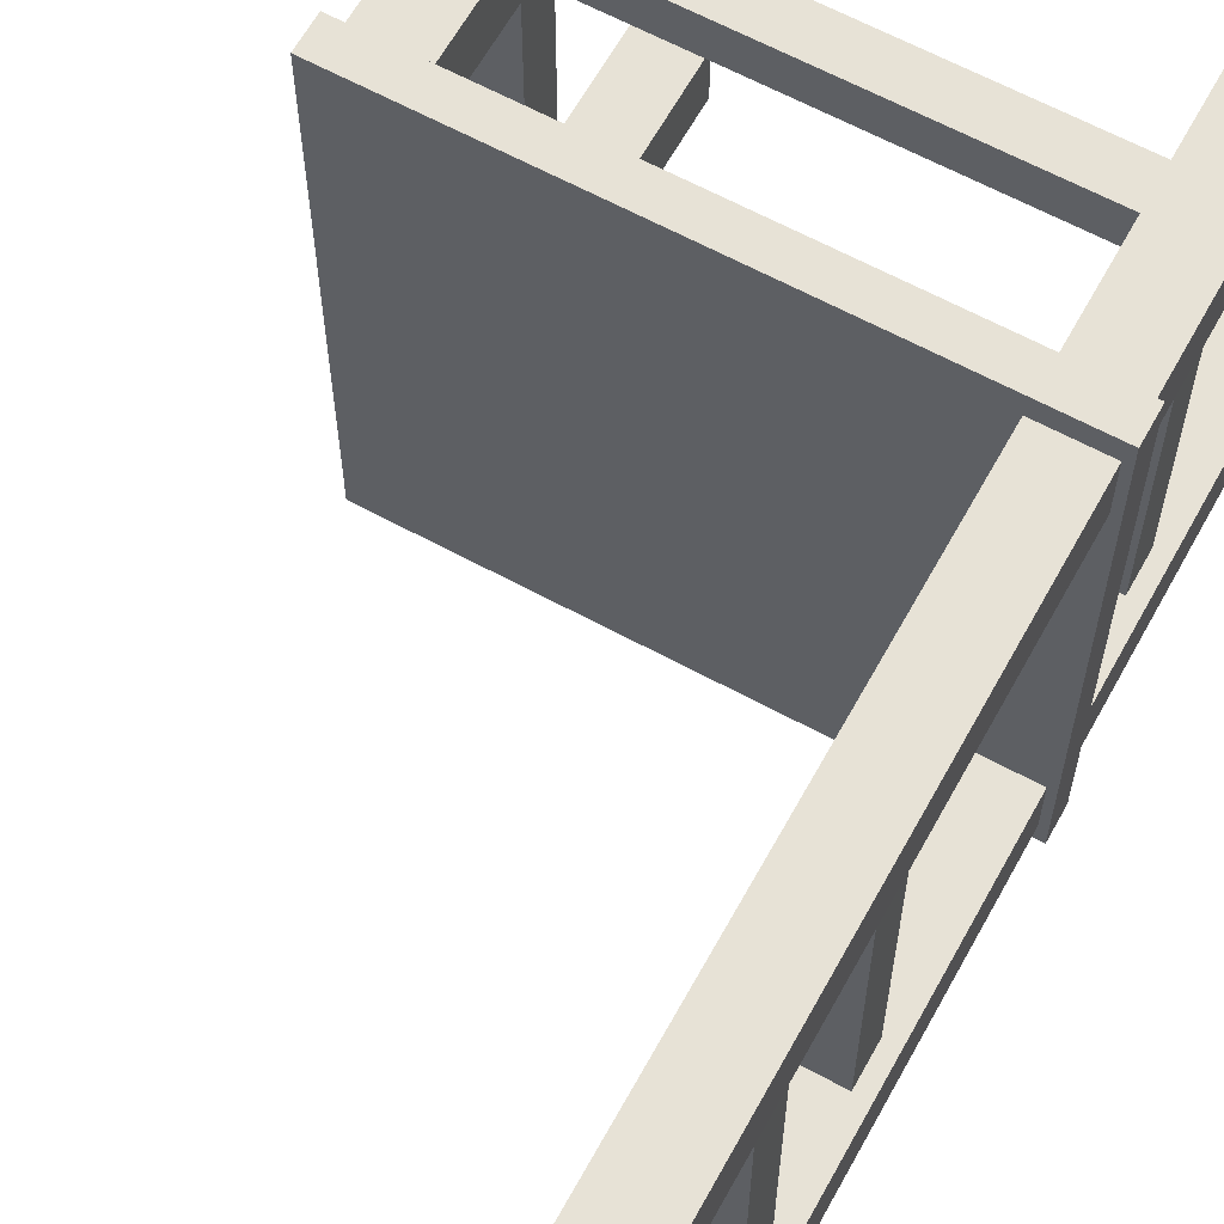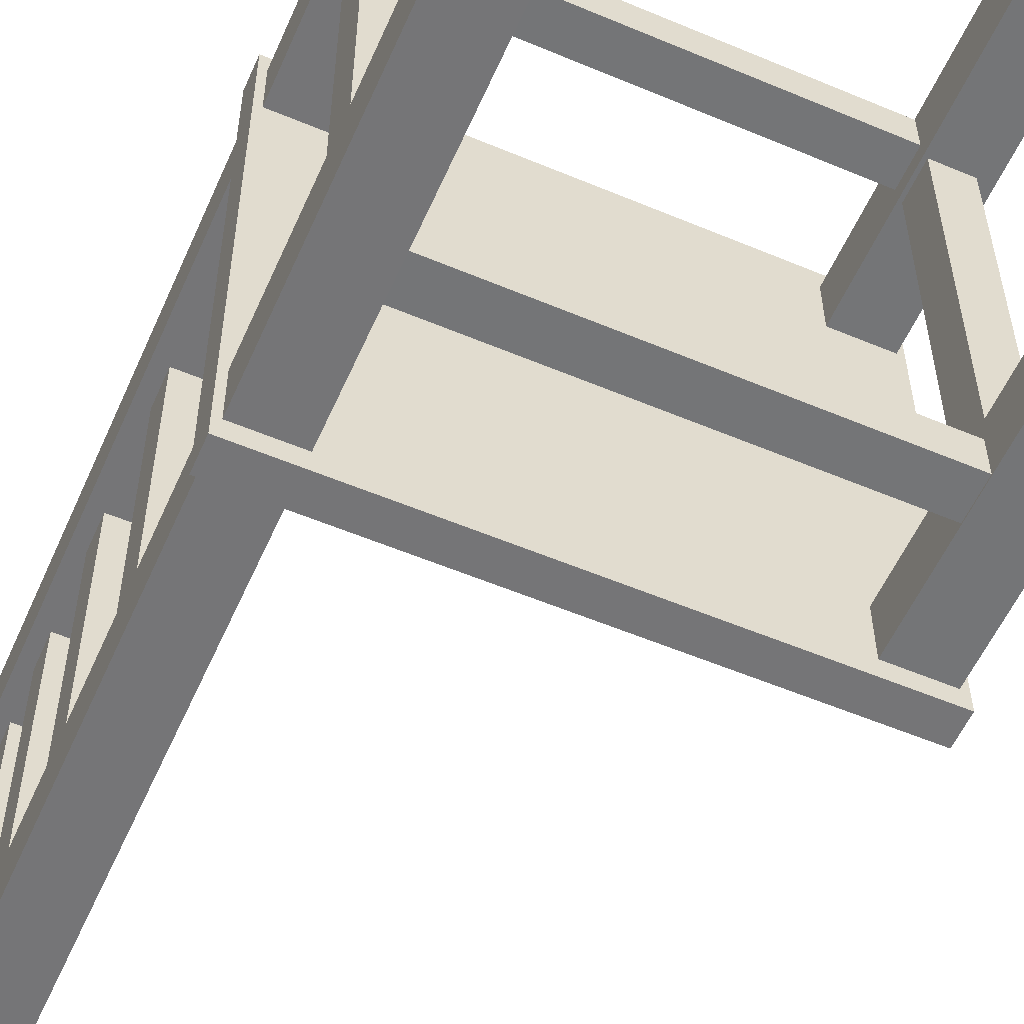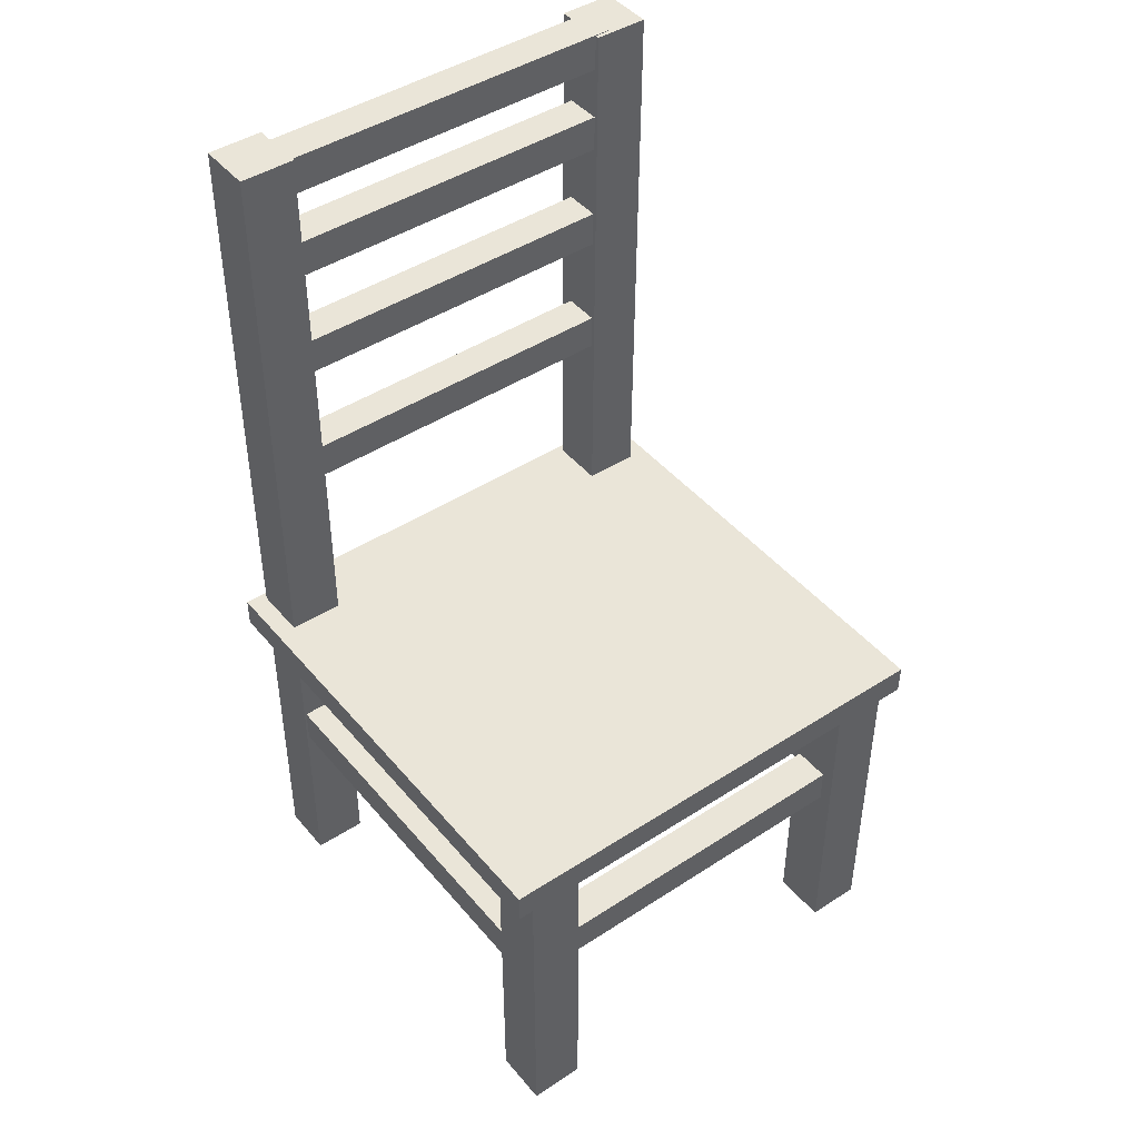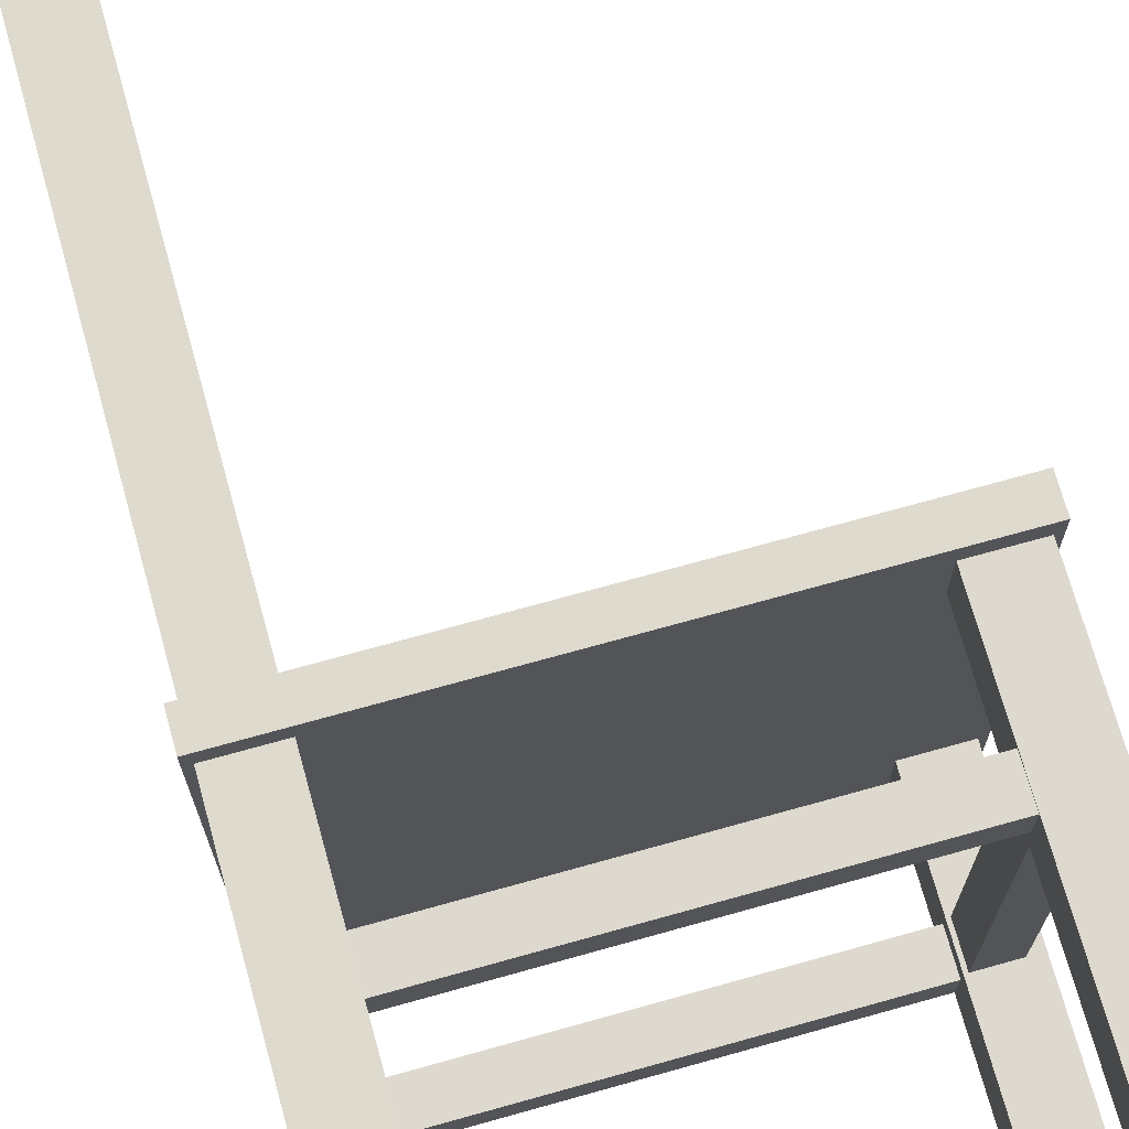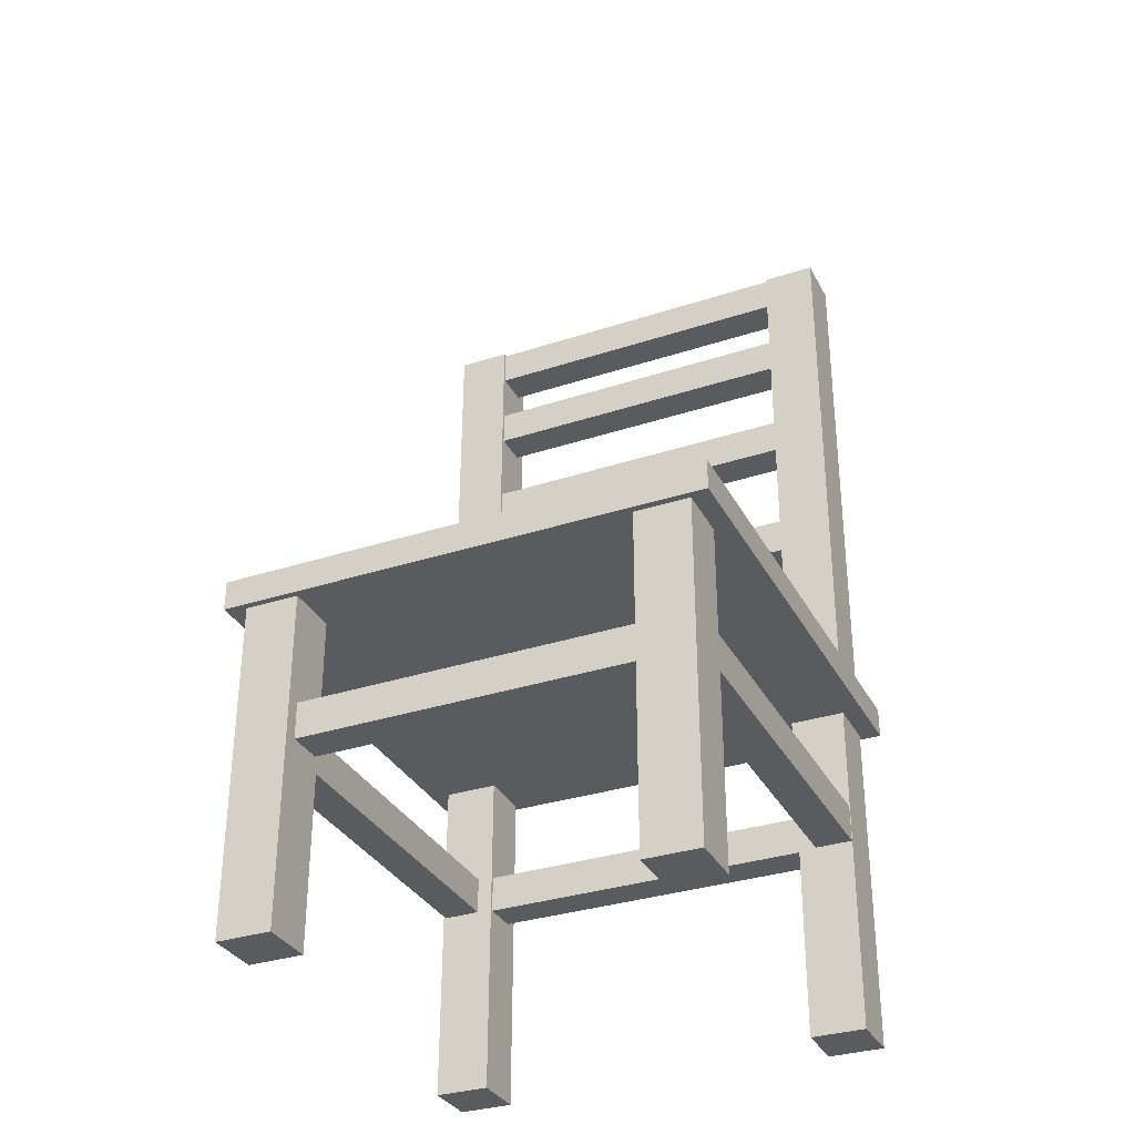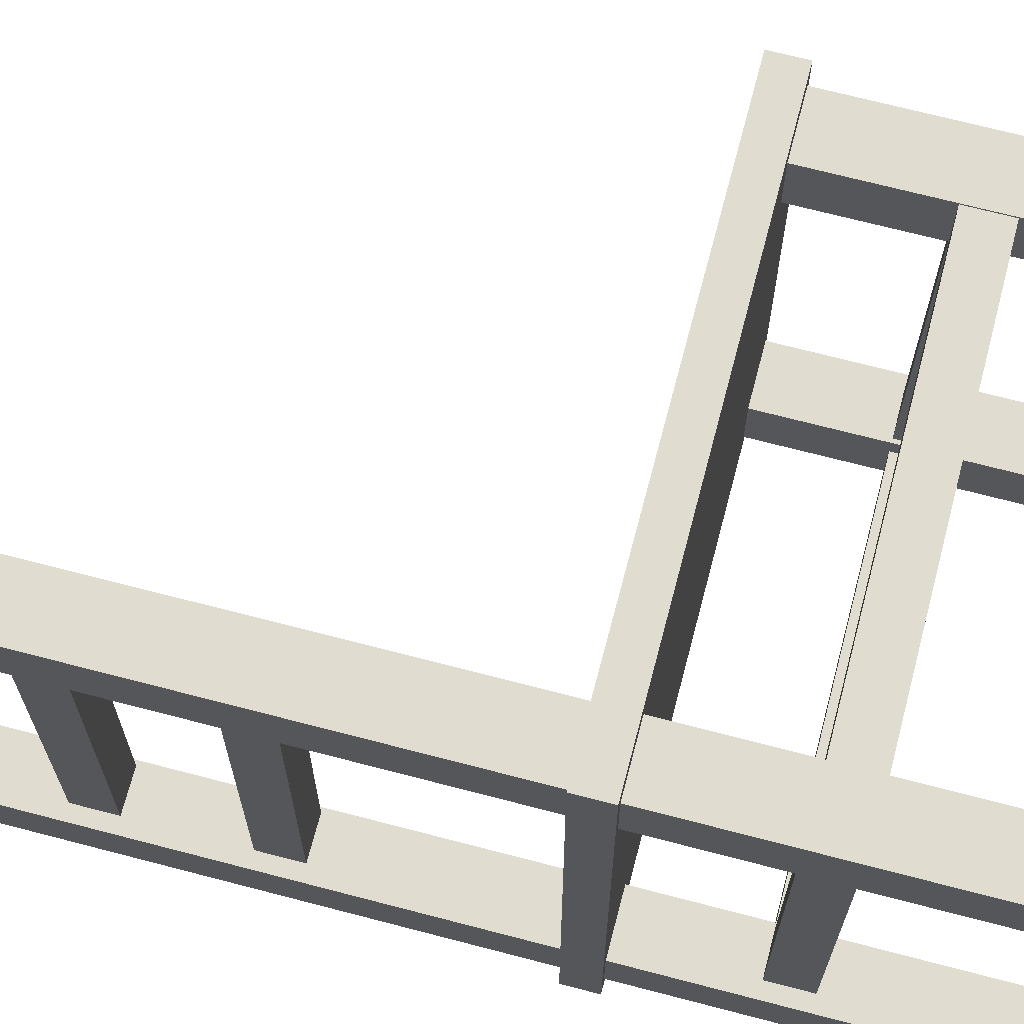
<metadata>
{"format":"obj","ext":"obj","renderer":"f3d","projection":"perspective","resolution":1024,"background":"white","views":[{"elev":62.9,"azim":-151.2,"up":"+Z"},{"elev":-56.4,"azim":-23.8,"up":"+Z"},{"elev":44.8,"azim":52.8,"up":"+Y"},{"elev":71.5,"azim":-15.6,"up":"+Z"},{"elev":-33.1,"azim":114.3,"up":"+Y"},{"elev":69.4,"azim":-75.3,"up":"+Z"}]}
</metadata>
<code>
o Cube.010
v -1.088 1.057 -1.092
v -1.088 1.276 -1.092
v -1.088 1.276 1.092
v -1.088 1.057 1.092
v -1.306 1.276 1.092
v -1.306 1.057 1.092
v -1.306 1.276 -1.092
v -1.306 1.057 -1.092
v 1.088 1.057 -1.092
v 1.088 1.057 1.092
v 1.088 1.276 1.092
v 1.088 1.276 -1.092
v 1.306 1.057 1.092
v 1.306 1.276 1.092
v 1.306 1.057 -1.092
v 1.306 1.276 -1.092
v 1.389 1.931 -1.314
v 1.067 1.931 -1.314
v 1.067 1.931 -0.9929
v 1.389 1.931 -0.9929
v 1.389 -0.06914 -0.9929
v 1.067 -0.06914 -0.9929
v 1.067 -0.06914 -1.314
v 1.389 -0.06914 -1.314
v -1.384 5.356 -1.328
v -1.385 5.358 -1.006
v -1.063 5.357 -1.006
v -1.063 5.356 -1.328
v -1.389 -0.07296 -0.983
v -1.068 -0.07321 -0.9825
v -1.067 -0.0746 -1.304
v -1.389 -0.07435 -1.305
v 1.389 1.931 1.314
v 1.389 1.931 0.9929
v 1.067 1.931 0.9929
v 1.067 1.931 1.314
v 1.389 -0.06914 0.9929
v 1.067 -0.06914 0.9929
v 1.067 -0.06914 1.314
v 1.389 -0.06914 1.314
v -1.388 5.368 1.301
v -1.067 5.367 1.301
v -1.066 5.366 0.9799
v -1.388 5.366 0.9794
v -1.392 -0.06439 1.003
v -1.071 -0.06464 1.003
v -1.071 -0.06326 1.325
v -1.393 -0.06301 1.324
v -1.432 1.908 1.431
v -1.428 1.896 -1.428
v 1.432 1.893 -1.424
v 1.427 1.906 1.435
v -1.432 2.085 1.43
v 1.427 2.083 1.435
v 1.432 2.07 -1.425
v -1.428 2.073 -1.429
v 1.092 1.057 -1.088
v 1.092 1.276 -1.088
v -1.092 1.276 -1.088
v -1.092 1.057 -1.088
v -1.092 1.276 -1.306
v -1.092 1.057 -1.306
v 1.092 1.276 -1.306
v 1.092 1.057 -1.306
v 1.092 1.057 1.088
v -1.092 1.057 1.088
v -1.092 1.276 1.088
v 1.092 1.276 1.088
v -1.092 1.057 1.306
v -1.092 1.276 1.306
v 1.092 1.057 1.306
v 1.092 1.276 1.306
v -1.088 3.159 -1.092
v -1.088 3.377 -1.092
v -1.088 3.377 1.092
v -1.088 3.159 1.092
v -1.306 3.377 1.092
v -1.306 3.159 1.092
v -1.306 3.377 -1.092
v -1.306 3.159 -1.092
v -1.088 3.94 -1.092
v -1.088 4.158 -1.092
v -1.088 4.158 1.092
v -1.088 3.94 1.092
v -1.306 4.158 1.092
v -1.306 3.94 1.092
v -1.306 4.158 -1.092
v -1.306 3.94 -1.092
v -1.088 5.143 -1.092
v -1.088 5.361 -1.092
v -1.088 5.361 1.092
v -1.088 5.143 1.092
v -1.306 5.361 1.092
v -1.306 5.143 1.092
v -1.306 5.361 -1.092
v -1.306 5.143 -1.092
v -1.088 4.611 -1.092
v -1.088 4.829 -1.092
v -1.088 4.829 1.092
v -1.088 4.611 1.092
v -1.306 4.829 1.092
v -1.306 4.611 1.092
v -1.306 4.829 -1.092
v -1.306 4.611 -1.092
f 1 3 4
f 3 6 4
f 5 8 6
f 7 1 8
f 6 1 4
f 3 7 5
f 9 11 12
f 13 11 10
f 15 14 13
f 9 16 15
f 9 13 10
f 16 11 14
f 18 20 17
f 20 22 21
f 19 23 22
f 24 22 23
f 17 21 24
f 18 24 23
f 25 27 28
f 29 27 26
f 30 28 27
f 30 32 31
f 32 26 25
f 32 28 31
f 34 36 33
f 38 34 37
f 39 35 38
f 38 40 39
f 37 33 40
f 40 36 39
f 42 44 41
f 45 43 46
f 43 47 46
f 47 45 46
f 41 45 48
f 47 41 48
f 50 52 49
f 54 56 53
f 51 56 55
f 52 53 49
f 52 55 54
f 49 56 50
f 58 60 57
f 59 62 60
f 61 64 62
f 63 57 64
f 62 57 60
f 59 63 61
f 66 68 65
f 69 67 66
f 71 70 69
f 65 72 71
f 65 69 66
f 72 67 70
f 74 76 73
f 75 78 76
f 77 80 78
f 79 73 80
f 78 73 76
f 75 79 77
f 82 84 81
f 83 86 84
f 85 88 86
f 87 81 88
f 86 81 84
f 83 87 85
f 90 92 89
f 91 94 92
f 93 96 94
f 95 89 96
f 94 89 92
f 91 95 93
f 98 100 97
f 99 102 100
f 101 104 102
f 103 97 104
f 102 97 100
f 99 103 101
f 1 2 3
f 3 5 6
f 5 7 8
f 7 2 1
f 6 8 1
f 3 2 7
f 9 10 11
f 13 14 11
f 15 16 14
f 9 12 16
f 9 15 13
f 16 12 11
f 18 19 20
f 20 19 22
f 19 18 23
f 24 21 22
f 17 20 21
f 18 17 24
f 25 26 27
f 29 30 27
f 30 31 28
f 30 29 32
f 32 29 26
f 32 25 28
f 34 35 36
f 38 35 34
f 39 36 35
f 38 37 40
f 37 34 33
f 40 33 36
f 42 43 44
f 45 44 43
f 43 42 47
f 47 48 45
f 41 44 45
f 47 42 41
f 50 51 52
f 54 55 56
f 51 50 56
f 52 54 53
f 52 51 55
f 49 53 56
f 58 59 60
f 59 61 62
f 61 63 64
f 63 58 57
f 62 64 57
f 59 58 63
f 66 67 68
f 69 70 67
f 71 72 70
f 65 68 72
f 65 71 69
f 72 68 67
f 74 75 76
f 75 77 78
f 77 79 80
f 79 74 73
f 78 80 73
f 75 74 79
f 82 83 84
f 83 85 86
f 85 87 88
f 87 82 81
f 86 88 81
f 83 82 87
f 90 91 92
f 91 93 94
f 93 95 96
f 95 90 89
f 94 96 89
f 91 90 95
f 98 99 100
f 99 101 102
f 101 103 104
f 103 98 97
f 102 104 97
f 99 98 103

</code>
